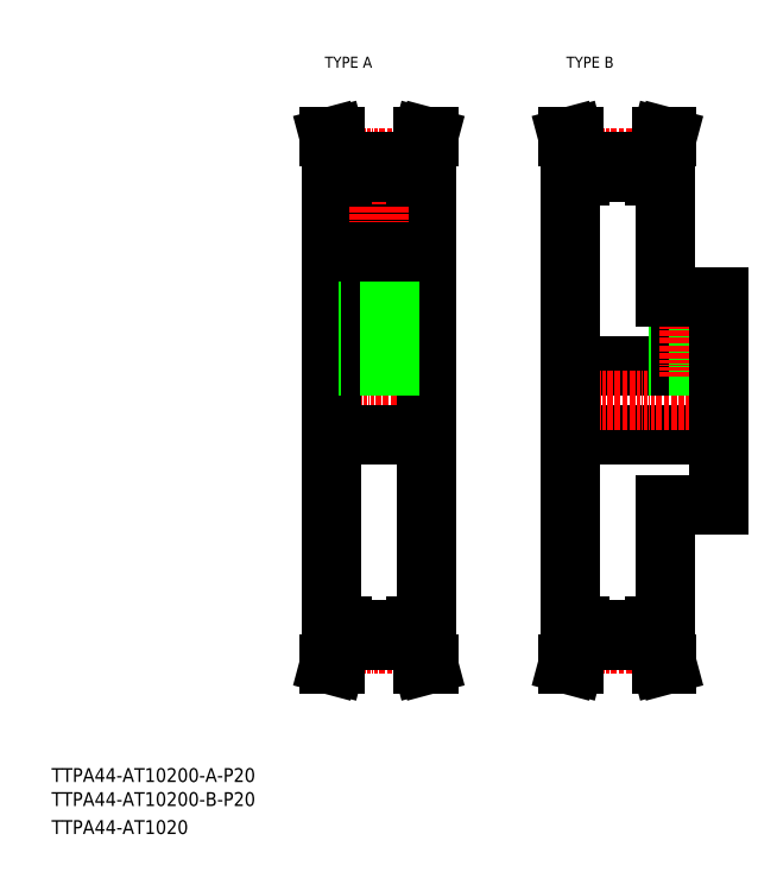
<metadata>
{"format":"dxf","ext":"dxf","renderer":"ezdxf+matplotlib","layout":"modelspace","background":"white","min_lineweight":24,"dpi":150}
</metadata>
<code>
0
SECTION
2
ENTITIES
0
TEXT
8
0
10
28.59
20
58.04
30
0
40
4
1
TTPA44-AT10200-A-P20
0
TEXT
8
0
10
28.59
20
43.04
30
0
40
4
1
TTPA44-AT1020
0
TEXT
8
0
10
107.4
20
263.9
30
0
40
3.2
1
TYPE A
0
TEXT
8
0
10
177
20
263.9
30
0
40
3.2
1
TYPE B
0
TEXT
8
0
10
28.59
20
51.11
30
0
40
4
1
TTPA44-AT10200-B-P20
0
LINE
8
0
10
178
20
158
30
0
11
221
21
158
31
0
0
LINE
8
0
10
205.5
20
138
30
0
11
221
21
138
31
0
0
LINE
8
0
10
205.5
20
198
30
0
11
221
21
198
31
0
0
LINE
8
0
10
178
20
178
30
0
11
221
21
178
31
0
0
LINE
8
CENTER
10
175.2
20
168
30
0
11
223.2
21
168
31
0
0
LINE
8
0
10
202.5
20
237.1
30
0
11
204.3
21
244
31
0
0
LINE
8
0
10
204.1
20
236.9
30
0
11
206
21
244
31
0
0
LINE
8
0
10
179.4
20
236.9
30
0
11
177.5
21
244
31
0
0
LINE
8
0
10
181
20
237.1
30
0
11
179.1
21
244
31
0
0
LINE
8
0
10
178
20
168
30
0
11
178
21
103
31
0
0
LINE
8
0
10
181
20
103
30
0
11
181
21
98.87
31
0
0
LINE
8
0
10
179.4
20
103
30
0
11
179.4
21
99.08
31
0
0
LINE
8
0
10
204.1
20
103
30
0
11
204.1
21
99.08
31
0
0
LINE
8
0
10
202.5
20
103
30
0
11
202.5
21
98.87
31
0
0
LINE
8
0
10
181
20
98.87
30
0
11
179.1
21
91.97
31
0
0
LINE
8
CENTER
10
178.2
20
97.94
30
0
11
205.2
21
97.94
31
0
0
LINE
8
0
10
179.4
20
99.08
30
0
11
177.5
21
91.97
31
0
0
LINE
8
0
10
179.1
20
91.97
30
0
11
177.5
21
91.97
31
0
0
LINE
8
0
10
204.1
20
99.08
30
0
11
206
21
91.97
31
0
0
LINE
8
0
10
202.5
20
98.87
30
0
11
204.3
21
91.97
31
0
0
LINE
8
0
10
181
20
98.87
30
0
11
202.5
21
98.87
31
0
0
LINE
8
0
10
181
20
102.1
30
0
11
202.5
21
102.1
31
0
0
LINE
8
0
10
204.3
20
91.97
30
0
11
206
21
91.97
31
0
0
LINE
8
0
10
178
20
103
30
0
11
181
21
103
31
0
0
LINE
8
0
10
205.5
20
103
30
0
11
202.5
21
103
31
0
0
LINE
8
0
10
205.5
20
138
30
0
11
205.5
21
103
31
0
0
LINE
8
0
10
209.2
20
198
30
0
11
209.2
21
178
31
0
0
LINE
8
0
10
209.8
20
198
30
0
11
209.8
21
178
31
0
0
LINE
8
0
10
214.6
20
198
30
0
11
214.6
21
178
31
0
0
LINE
8
0
10
215.2
20
198
30
0
11
215.2
21
178
31
0
0
LINE
8
CENTER
10
212.2
20
203.8
30
0
11
212.2
21
175
31
0
0
LINE
8
0
10
178
20
168
30
0
11
178
21
233
31
0
0
LINE
8
CENTER
10
178.2
20
238
30
0
11
205.2
21
238
31
0
0
LINE
8
0
10
178
20
233
30
0
11
181
21
233
31
0
0
LINE
8
0
10
179.4
20
233
30
0
11
179.4
21
236.9
31
0
0
LINE
8
0
10
205.5
20
198
30
0
11
205.5
21
233
31
0
0
LINE
8
0
10
181
20
233.9
30
0
11
202.5
21
233.9
31
0
0
LINE
8
0
10
205.5
20
233
30
0
11
202.5
21
233
31
0
0
LINE
8
0
10
202.5
20
233
30
0
11
202.5
21
237.1
31
0
0
LINE
8
0
10
204.1
20
233
30
0
11
204.1
21
236.9
31
0
0
LINE
8
0
10
181
20
237.1
30
0
11
202.5
21
237.1
31
0
0
LINE
8
0
10
181
20
233
30
0
11
181
21
237.1
31
0
0
LINE
8
0
10
179.1
20
244
30
0
11
177.5
21
244
31
0
0
LINE
8
0
10
204.3
20
244
30
0
11
206
21
244
31
0
0
LINE
8
0
10
221
20
138
30
0
11
221
21
168
31
0
0
LINE
8
0
10
221
20
198
30
0
11
221
21
168
31
0
0
LINE
8
CENTER
10
106.4
20
168
30
0
11
139.4
21
168
31
0
0
LINE
8
0
10
118.4
20
233.9
30
0
11
118.4
21
211
31
0
0
LINE
8
0
10
127.4
20
233.9
30
0
11
127.4
21
211
31
0
0
LINE
8
0
10
109.2
20
168
30
0
11
109.2
21
233
31
0
0
LINE
8
0
10
136.7
20
168
30
0
11
136.7
21
233
31
0
0
LINE
8
CENTER
10
122.9
20
235.9
30
0
11
122.9
21
176
31
0
0
LINE
8
0
10
133.7
20
103
30
0
11
133.7
21
98.87
31
0
0
LINE
8
0
10
135.3
20
103
30
0
11
135.3
21
99.08
31
0
0
LINE
8
0
10
110.6
20
103
30
0
11
110.6
21
99.08
31
0
0
LINE
8
0
10
112.2
20
103
30
0
11
112.2
21
98.87
31
0
0
LINE
8
CENTER
10
109.4
20
97.94
30
0
11
136.4
21
97.94
31
0
0
LINE
8
0
10
112.2
20
98.87
30
0
11
110.3
21
91.97
31
0
0
LINE
8
0
10
110.6
20
99.08
30
0
11
108.7
21
91.97
31
0
0
LINE
8
0
10
110.3
20
91.97
30
0
11
108.7
21
91.97
31
0
0
LINE
8
0
10
133.7
20
98.87
30
0
11
135.5
21
91.97
31
0
0
LINE
8
0
10
135.5
20
91.97
30
0
11
137.2
21
91.97
31
0
0
LINE
8
0
10
135.3
20
99.08
30
0
11
137.2
21
91.97
31
0
0
LINE
8
0
10
112.2
20
98.87
30
0
11
133.7
21
98.87
31
0
0
LINE
8
0
10
136.7
20
168
30
0
11
136.7
21
103
31
0
0
LINE
8
0
10
109.2
20
168
30
0
11
109.2
21
103
31
0
0
LINE
8
0
10
109.2
20
158
30
0
11
136.7
21
158
31
0
0
LINE
8
0
10
109.2
20
103
30
0
11
112.2
21
103
31
0
0
LINE
8
0
10
136.7
20
103
30
0
11
133.7
21
103
31
0
0
LINE
8
0
10
112.2
20
102.1
30
0
11
133.7
21
102.1
31
0
0
LINE
8
0
10
109.2
20
178
30
0
11
136.7
21
178
31
0
0
LINE
8
0
10
119.9
20
211
30
0
11
119.9
21
178
31
0
0
LINE
8
0
10
120.5
20
211
30
0
11
120.5
21
178
31
0
0
LINE
8
0
10
125.3
20
211
30
0
11
125.3
21
178
31
0
0
LINE
8
0
10
125.9
20
211
30
0
11
125.9
21
178
31
0
0
LINE
8
0
10
118.4
20
211
30
0
11
127.4
21
211
31
0
0
LINE
8
0
10
112.2
20
237.1
30
0
11
110.3
21
244
31
0
0
LINE
8
0
10
110.6
20
236.9
30
0
11
108.7
21
244
31
0
0
LINE
8
0
10
135.3
20
236.9
30
0
11
137.2
21
244
31
0
0
LINE
8
0
10
133.7
20
237.1
30
0
11
135.5
21
244
31
0
0
LINE
8
0
10
109.2
20
233
30
0
11
112.2
21
233
31
0
0
LINE
8
CENTER
10
109.4
20
238
30
0
11
136.4
21
238
31
0
0
LINE
8
0
10
110.6
20
233
30
0
11
110.6
21
236.9
31
0
0
LINE
8
0
10
112.2
20
233
30
0
11
112.2
21
237.1
31
0
0
LINE
8
0
10
112.2
20
237.1
30
0
11
133.7
21
237.1
31
0
0
LINE
8
0
10
135.3
20
233
30
0
11
135.3
21
236.9
31
0
0
LINE
8
0
10
133.7
20
233
30
0
11
133.7
21
237.1
31
0
0
LINE
8
0
10
136.7
20
233
30
0
11
133.7
21
233
31
0
0
LINE
8
0
10
112.2
20
233.9
30
0
11
133.7
21
233.9
31
0
0
LINE
8
0
10
110.3
20
244
30
0
11
108.7
21
244
31
0
0
LINE
8
0
10
135.5
20
244
30
0
11
137.2
21
244
31
0
0
ENDSEC
0
EOF

</code>
